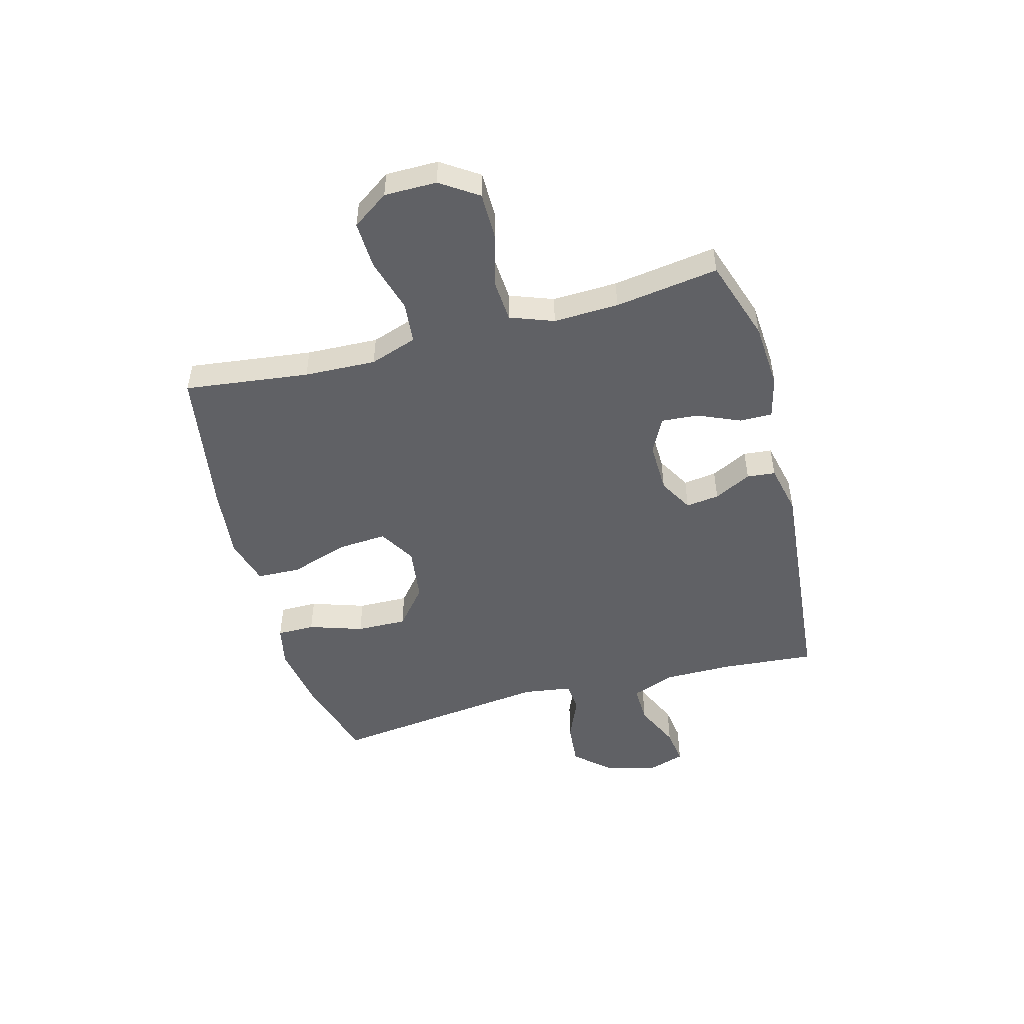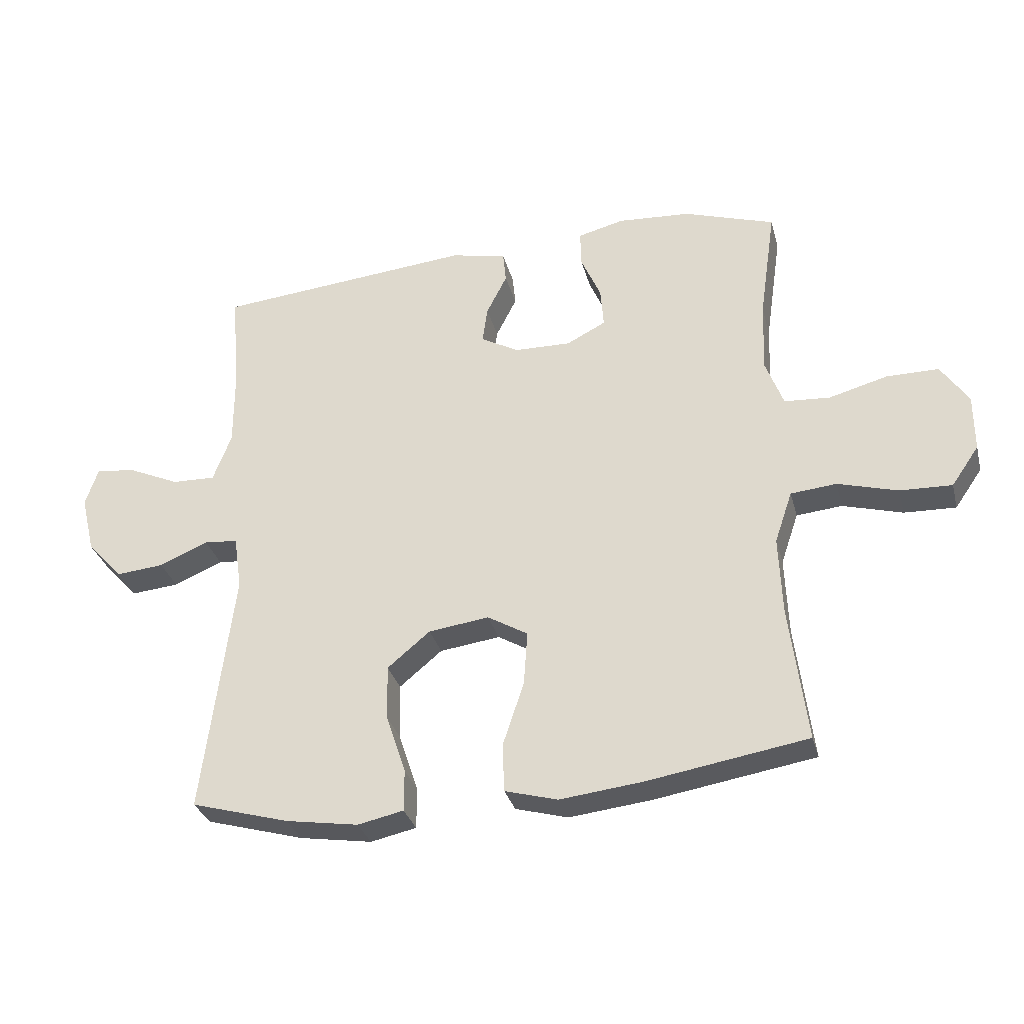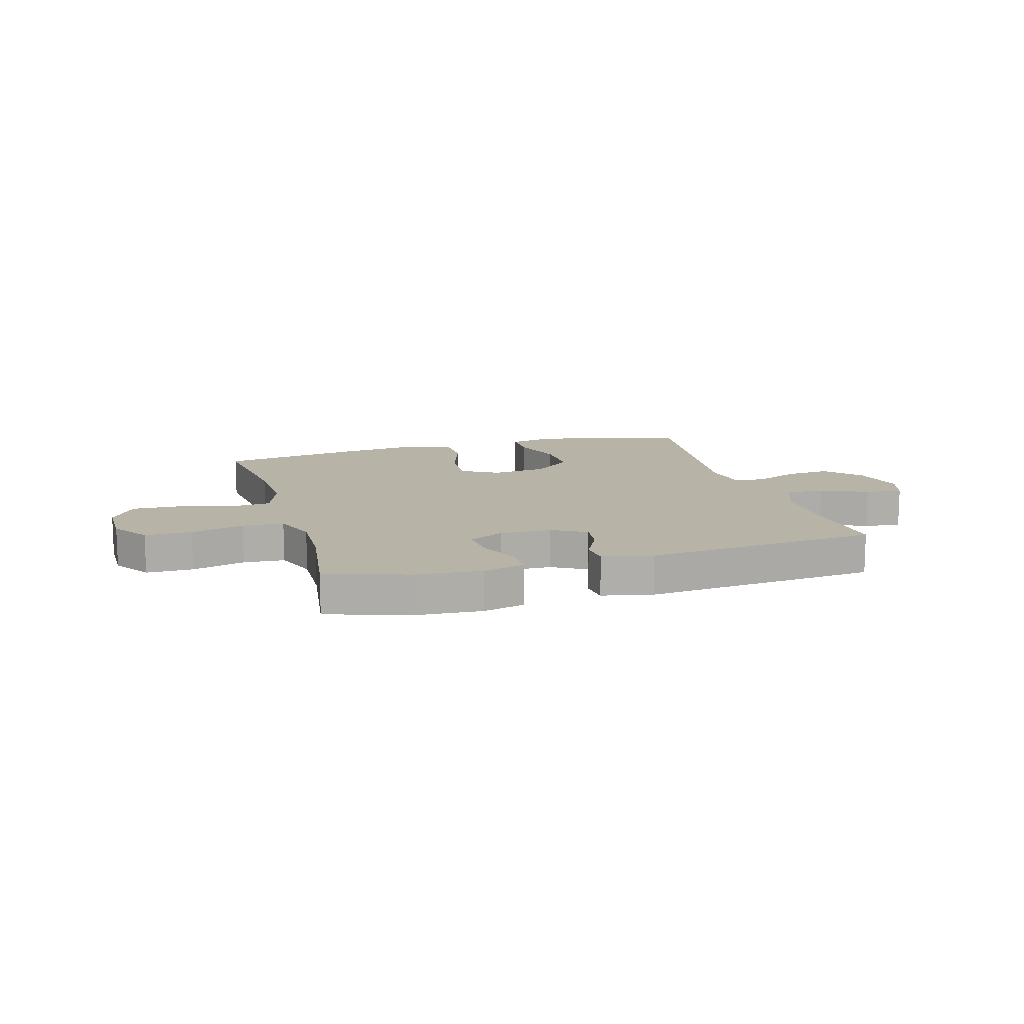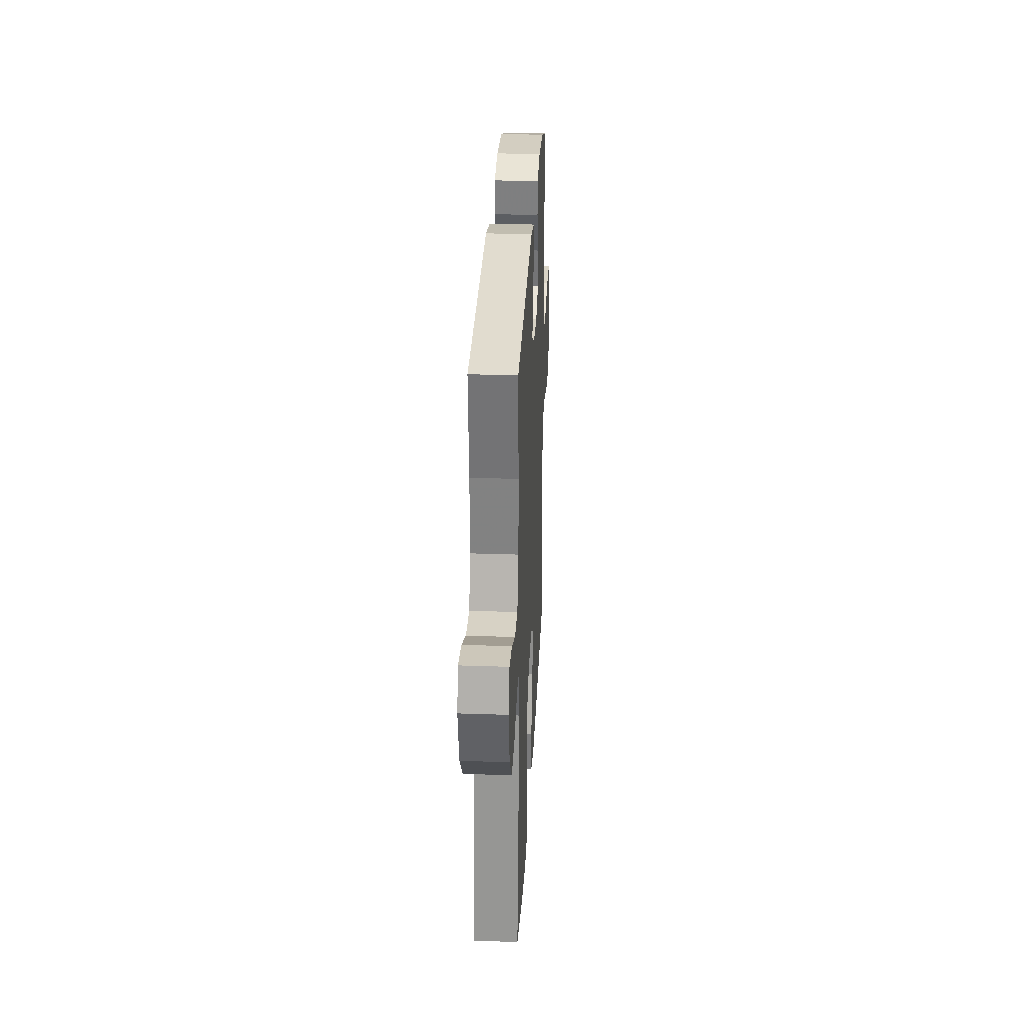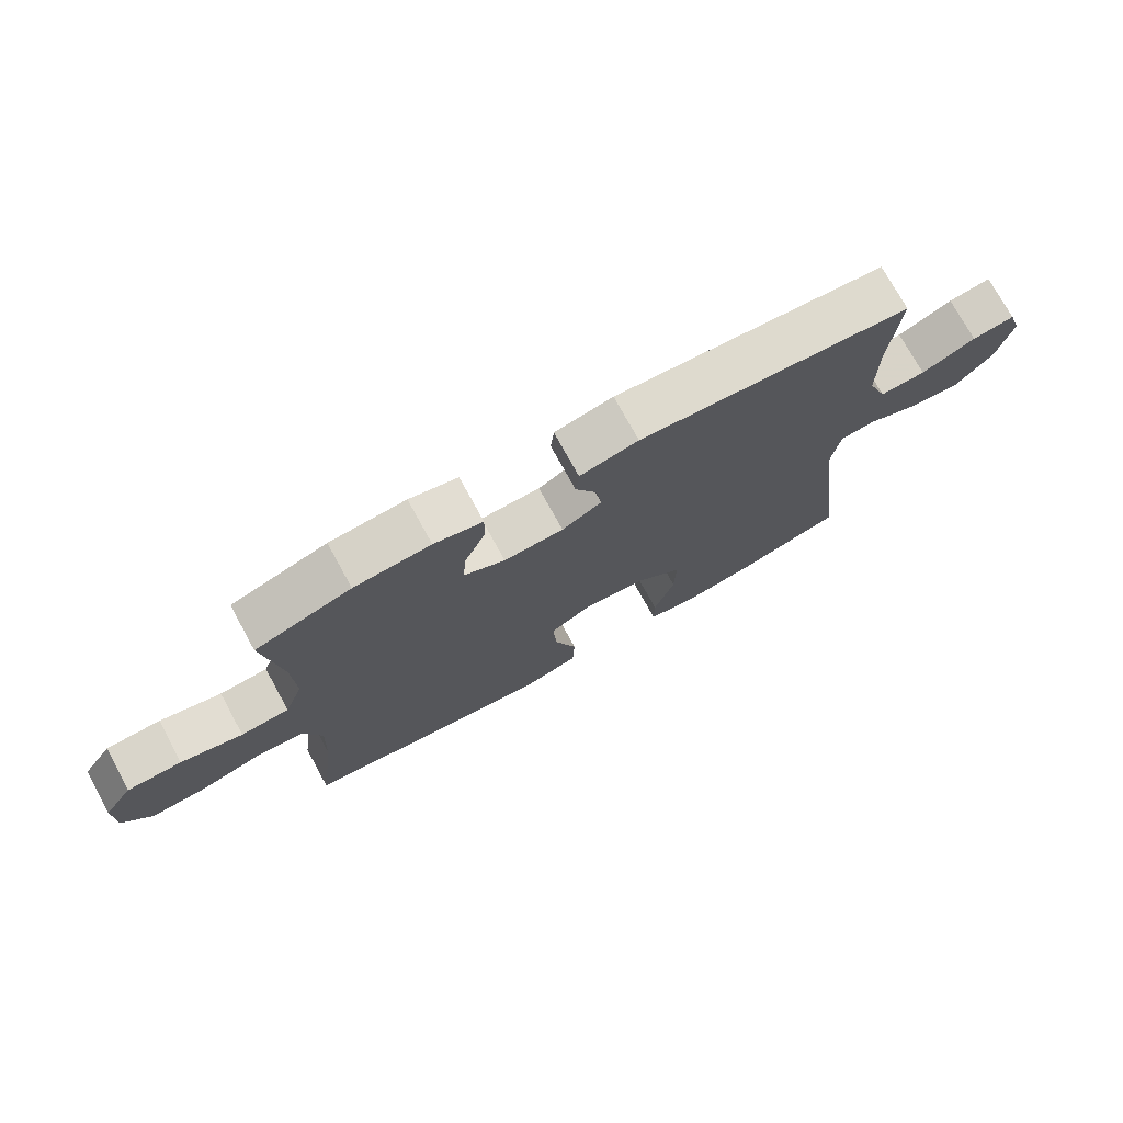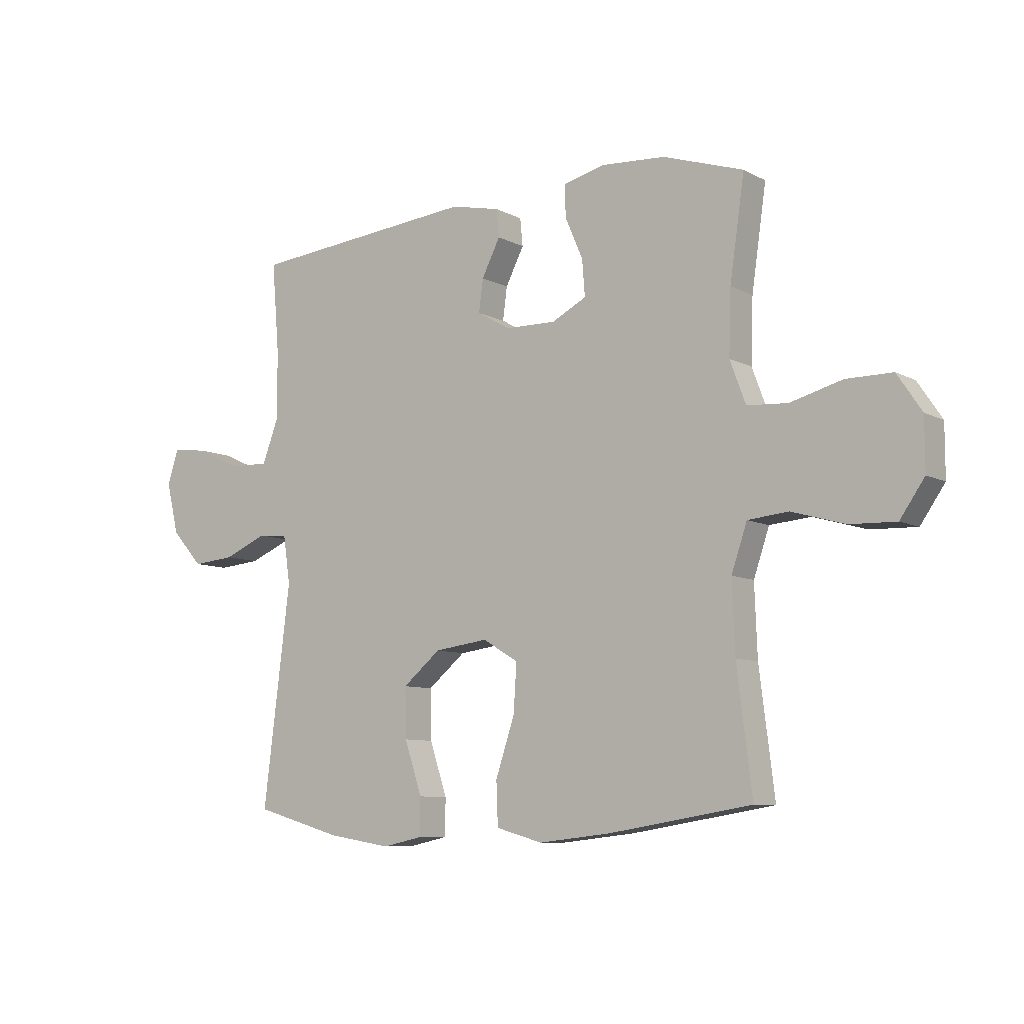
<metadata>
{"format":"obj","ext":"obj","renderer":"f3d","projection":"perspective","resolution":1024,"background":"white","views":[{"elev":-49.3,"azim":-74.9,"up":"+Y"},{"elev":-31.6,"azim":-165.7,"up":"+Z"},{"elev":12.8,"azim":-16.2,"up":"+Y"},{"elev":29.0,"azim":92.9,"up":"+Z"},{"elev":74.5,"azim":-28.7,"up":"+Z"},{"elev":-8.4,"azim":-144.1,"up":"+Z"}]}
</metadata>
<code>
v -0.5 0.07 -0.5
v -0.472 0.07 -0.276
v -0.467 0.07 -0.147
v -0.496 0.07 -0.062
v -0.571 0.07 -0.055
v -0.669 0.07 -0.083
v -0.754 0.07 -0.086
v -0.799 0.07 -0.021
v -0.799 0.07 0.073
v -0.754 0.07 0.14
v -0.669 0.07 0.14
v -0.573 0.07 0.114
v -0.498 0.07 0.119
v -0.469 0.07 0.197
v -0.473 0.07 0.314
v -0.5 0.07 0.5
v -0.351 0.07 0.549
v -0.232 0.07 0.557
v -0.156 0.07 0.538
v -0.157 0.07 0.479
v -0.19 0.07 0.403
v -0.195 0.07 0.337
v -0.131 0.07 0.304
v -0.038 0.07 0.306
v 0.024 0.07 0.341
v 0.016 0.07 0.401
v -0.018 0.07 0.468
v -0.013 0.07 0.519
v 0.078 0.07 0.539
v 0.5 0.07 0.5
v 0.486 0.07 0.331
v 0.486 0.07 0.207
v 0.516 0.07 0.128
v 0.587 0.07 0.13
v 0.671 0.07 0.168
v 0.737 0.07 0.177
v 0.758 0.07 0.113
v 0.735 0.07 0.018
v 0.677 0.07 -0.046
v 0.598 0.07 -0.039
v 0.518 0.07 -0.005
v 0.463 0.07 -0.01
v 0.45 0.07 -0.098
v 0.5 0.07 -0.5
v 0.339 0.07 -0.546
v 0.221 0.07 -0.565
v 0.146 0.07 -0.549
v 0.146 0.07 -0.481
v 0.178 0.07 -0.384
v 0.18 0.07 -0.293
v 0.11 0.07 -0.235
v 0.011 0.07 -0.222
v -0.055 0.07 -0.261
v -0.049 0.07 -0.35
v -0.014 0.07 -0.455
v -0.017 0.07 -0.534
v -0.103 0.07 -0.558
v -0.237 0.07 -0.543
v -0.5 0 -0.5
v -0.472 0 -0.276
v -0.467 0 -0.147
v -0.496 0 -0.062
v -0.571 0 -0.055
v -0.669 0 -0.083
v -0.754 0 -0.086
v -0.799 0 -0.021
v -0.799 0 0.073
v -0.754 0 0.14
v -0.669 0 0.14
v -0.573 0 0.114
v -0.498 0 0.119
v -0.469 0 0.197
v -0.473 0 0.314
v -0.5 0 0.5
v -0.351 0 0.549
v -0.232 0 0.557
v -0.156 0 0.538
v -0.157 0 0.479
v -0.19 0 0.403
v -0.195 0 0.337
v -0.131 0 0.304
v -0.038 0 0.306
v 0.024 0 0.341
v 0.016 0 0.401
v -0.018 0 0.468
v -0.013 0 0.519
v 0.078 0 0.539
v 0.5 0 0.5
v 0.486 0 0.331
v 0.486 0 0.207
v 0.516 0 0.128
v 0.587 0 0.13
v 0.671 0 0.168
v 0.737 0 0.177
v 0.758 0 0.113
v 0.735 0 0.018
v 0.677 0 -0.046
v 0.598 0 -0.039
v 0.518 0 -0.005
v 0.463 0 -0.01
v 0.45 0 -0.098
v 0.5 0 -0.5
v 0.339 0 -0.546
v 0.221 0 -0.565
v 0.146 0 -0.549
v 0.146 0 -0.481
v 0.178 0 -0.384
v 0.18 0 -0.293
v 0.11 0 -0.235
v 0.011 0 -0.222
v -0.055 0 -0.261
v -0.049 0 -0.35
v -0.014 0 -0.455
v -0.017 0 -0.534
v -0.103 0 -0.558
v -0.237 0 -0.543
f 58 1 2
f 57 58 2
f 56 57 2
f 55 56 2
f 54 55 2
f 53 54 2 3
f 52 53 3 4
f 51 52 4
f 47 48 49
f 46 47 49
f 45 46 49
f 44 45 49
f 43 44 49
f 42 43 49 50
f 39 40 41
f 38 39 41
f 37 38 41
f 36 37 41
f 35 36 41
f 34 35 41
f 33 34 41 42
f 42 50 51
f 33 42 51
f 32 33 51
f 29 30 31
f 28 29 31
f 27 28 31
f 26 27 31
f 31 32 51
f 26 31 51
f 25 26 51
f 19 20 21
f 18 19 21
f 17 18 21
f 16 17 21
f 15 16 21
f 14 15 21 22
f 13 14 22 23
f 10 11 12
f 9 10 12
f 8 9 12
f 7 8 12
f 6 7 12
f 5 6 12
f 4 5 12 13
f 24 25 51 4
f 4 13 23 24
f 60 59 116
f 60 116 115
f 60 115 114
f 60 114 113
f 60 113 112
f 61 60 112 111
f 62 61 111 110
f 62 110 109
f 107 106 105
f 107 105 104
f 107 104 103
f 107 103 102
f 107 102 101
f 108 107 101 100
f 99 98 97
f 99 97 96
f 99 96 95
f 99 95 94
f 99 94 93
f 99 93 92
f 100 99 92 91
f 109 108 100
f 109 100 91
f 109 91 90
f 89 88 87
f 89 87 86
f 89 86 85
f 89 85 84
f 109 90 89
f 109 89 84
f 109 84 83
f 79 78 77
f 79 77 76
f 79 76 75
f 79 75 74
f 79 74 73
f 80 79 73 72
f 81 80 72 71
f 70 69 68
f 70 68 67
f 70 67 66
f 70 66 65
f 70 65 64
f 70 64 63
f 71 70 63 62
f 62 109 83 82
f 82 81 71 62
f 1 59 60 2
f 2 60 61 3
f 3 61 62 4
f 4 62 63 5
f 5 63 64 6
f 6 64 65 7
f 7 65 66 8
f 8 66 67 9
f 9 67 68 10
f 10 68 69 11
f 11 69 70 12
f 12 70 71 13
f 13 71 72 14
f 14 72 73 15
f 15 73 74 16
f 16 74 75 17
f 17 75 76 18
f 18 76 77 19
f 19 77 78 20
f 20 78 79 21
f 21 79 80 22
f 22 80 81 23
f 23 81 82 24
f 24 82 83 25
f 25 83 84 26
f 26 84 85 27
f 27 85 86 28
f 28 86 87 29
f 29 87 88 30
f 30 88 89 31
f 31 89 90 32
f 32 90 91 33
f 33 91 92 34
f 34 92 93 35
f 35 93 94 36
f 36 94 95 37
f 37 95 96 38
f 38 96 97 39
f 39 97 98 40
f 40 98 99 41
f 41 99 100 42
f 42 100 101 43
f 43 101 102 44
f 44 102 103 45
f 45 103 104 46
f 46 104 105 47
f 47 105 106 48
f 48 106 107 49
f 49 107 108 50
f 50 108 109 51
f 51 109 110 52
f 52 110 111 53
f 53 111 112 54
f 54 112 113 55
f 55 113 114 56
f 56 114 115 57
f 57 115 116 58
f 58 116 59 1

</code>
